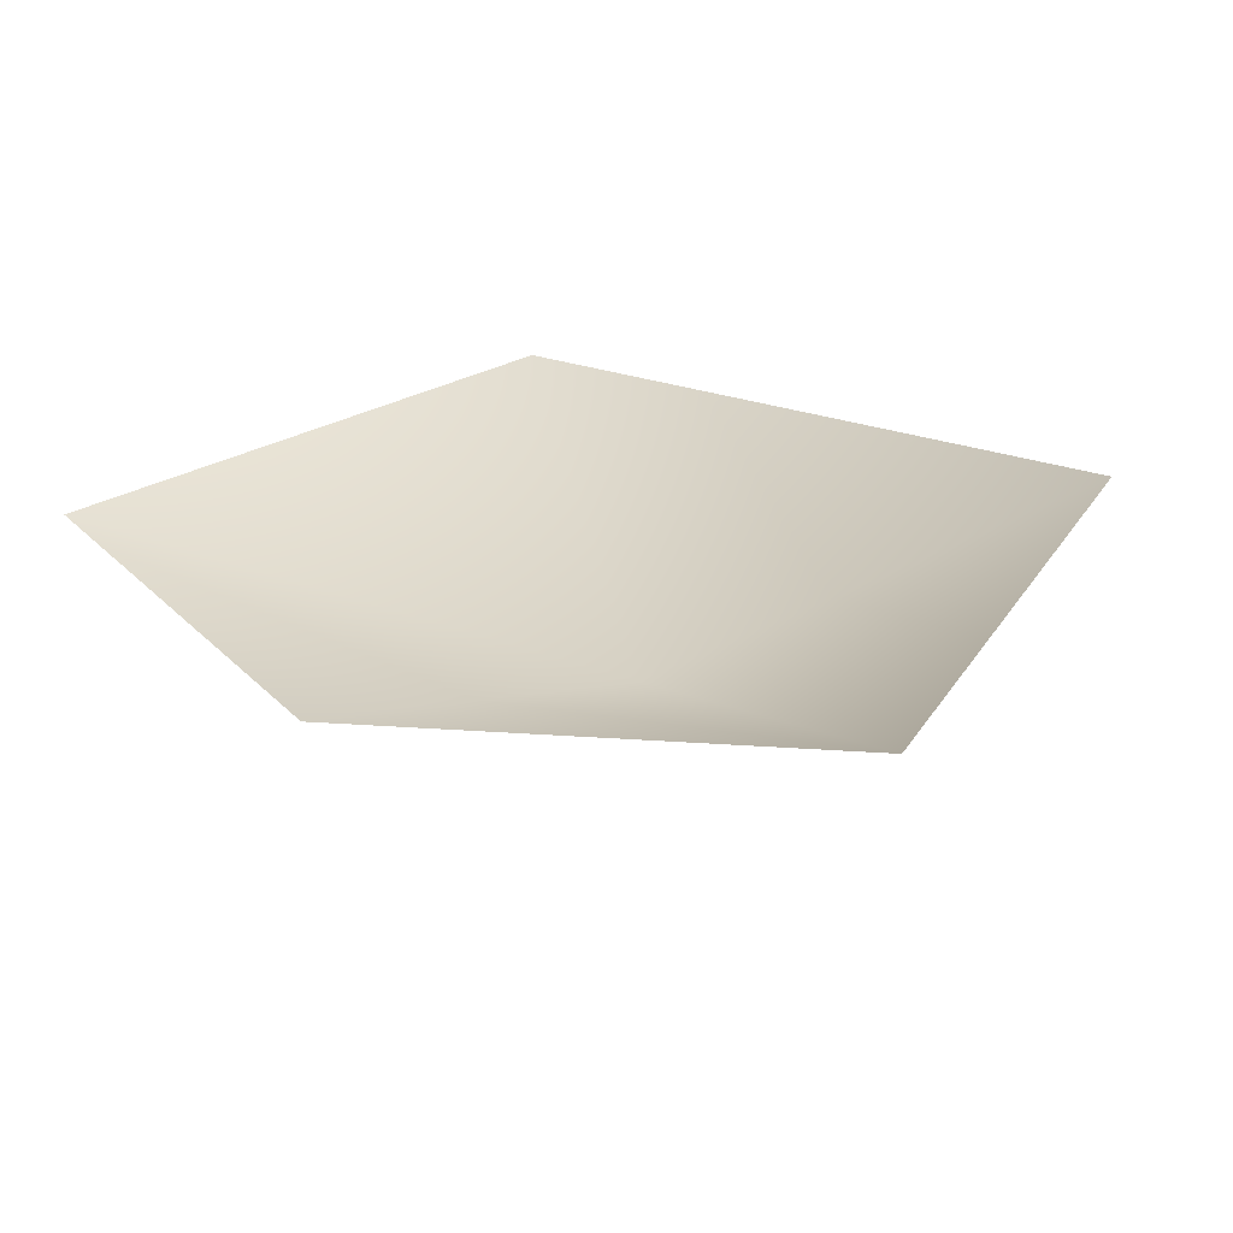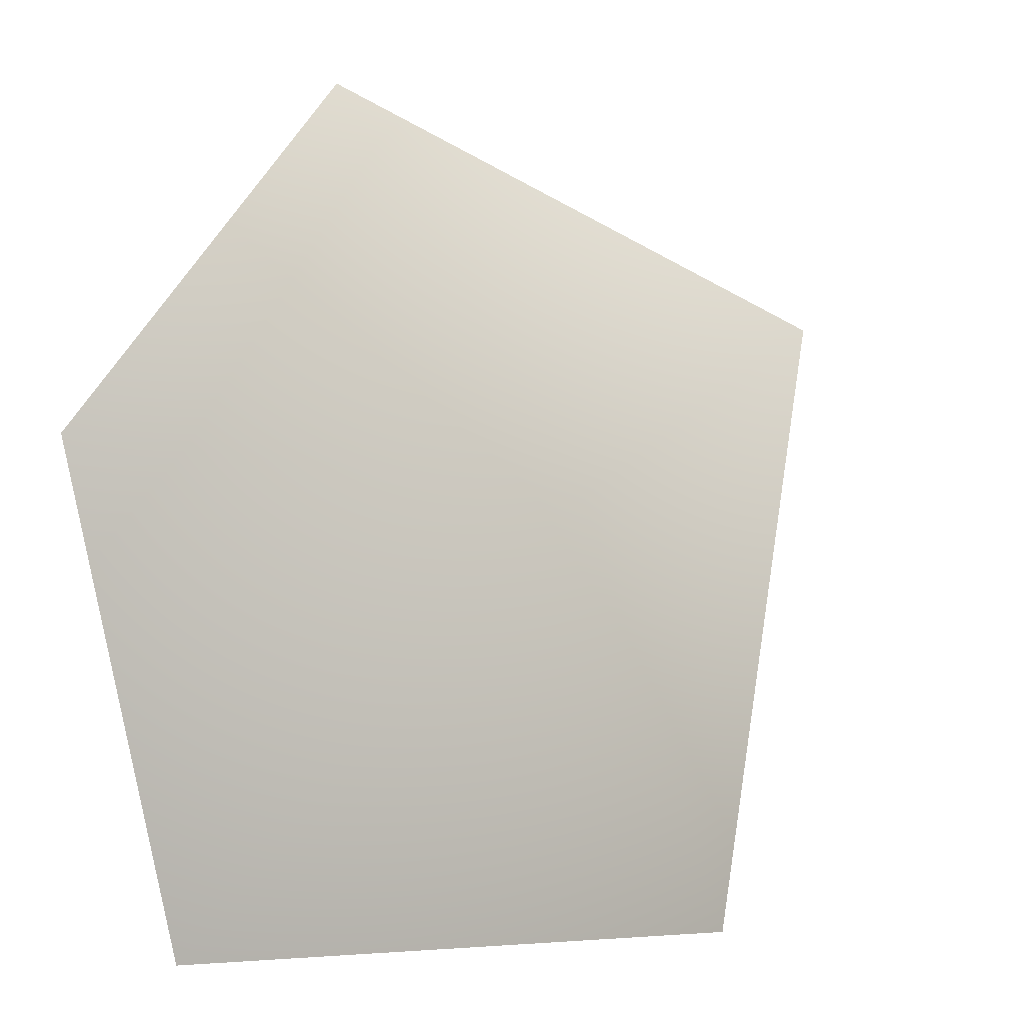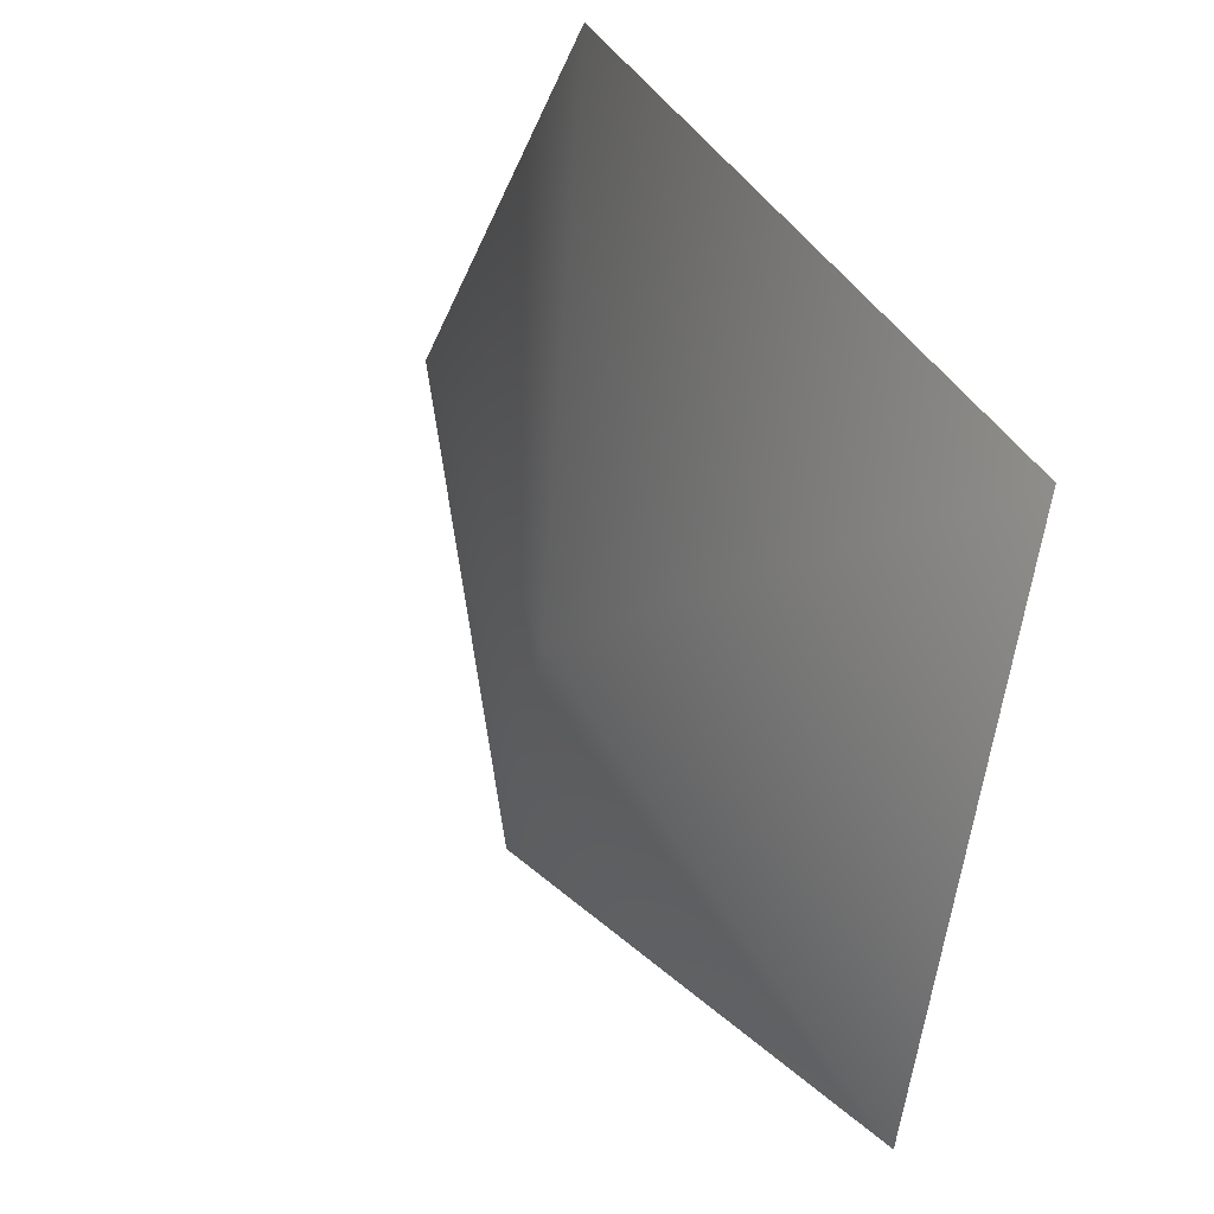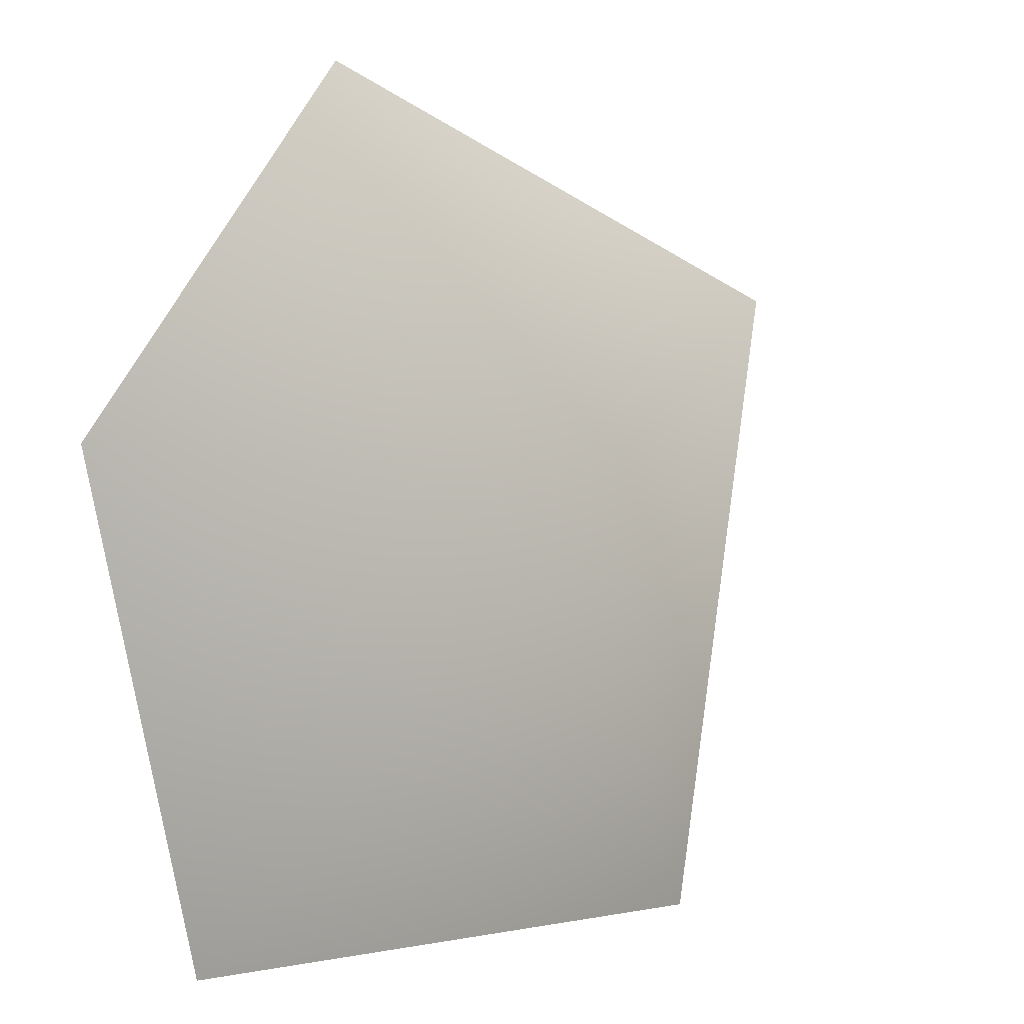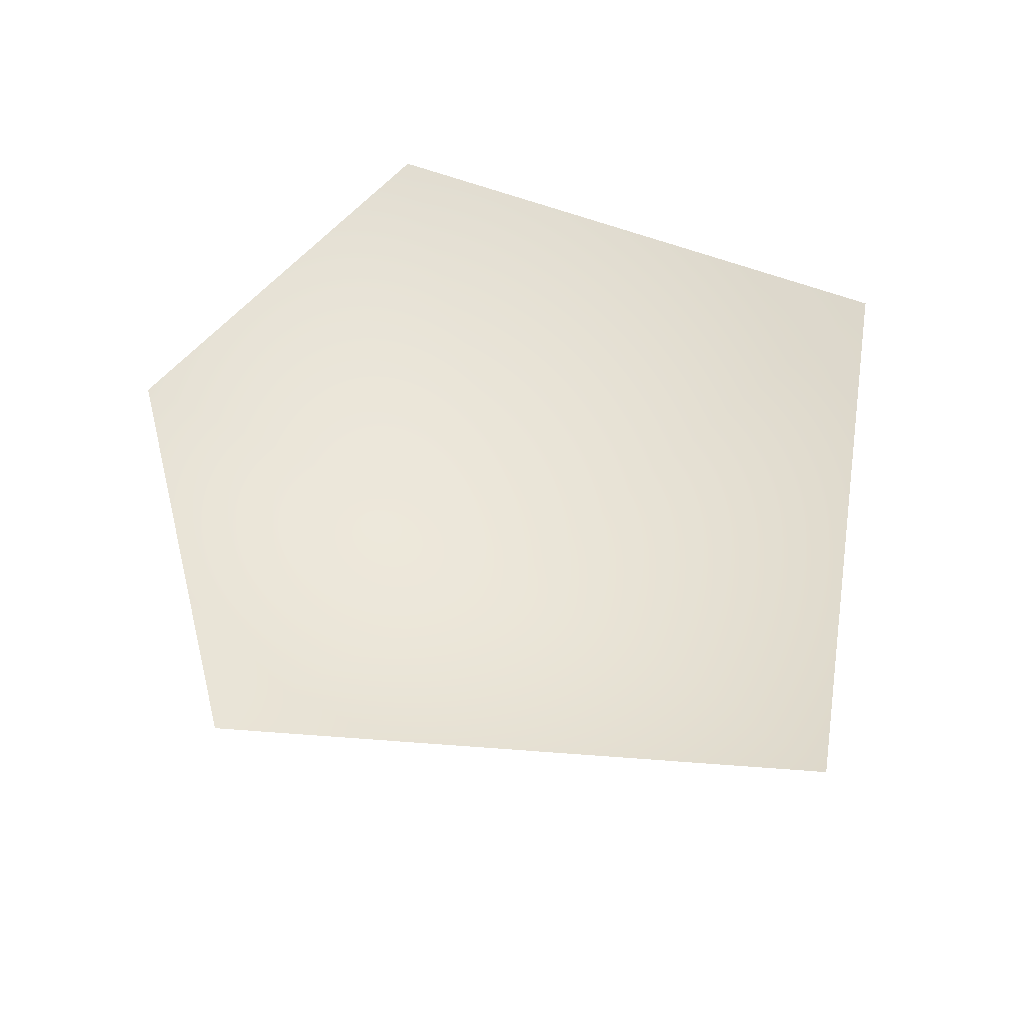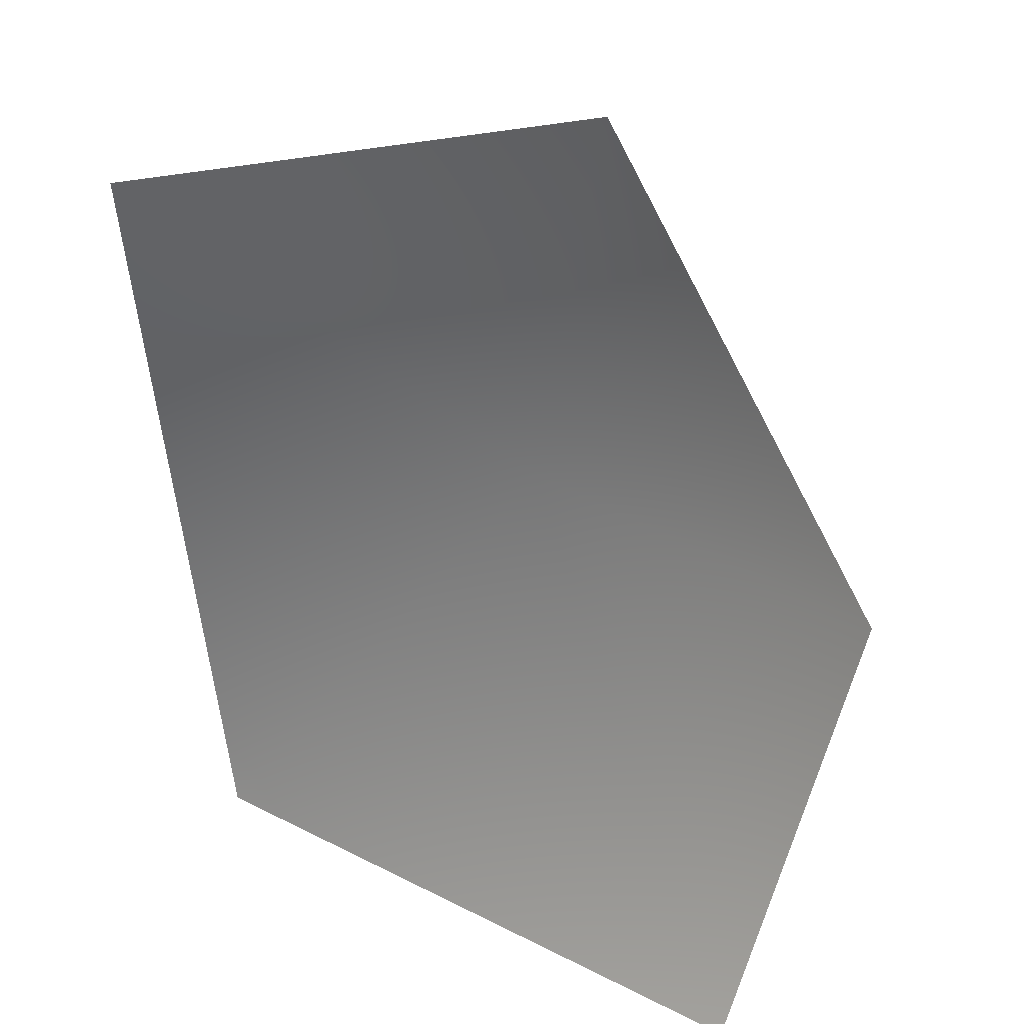
<metadata>
{"format":"obj","ext":"obj","renderer":"f3d","projection":"perspective","resolution":1024,"background":"white","views":[{"elev":26.6,"azim":-49.0,"up":"+Y"},{"elev":-12.5,"azim":-32.2,"up":"+Z"},{"elev":29.0,"azim":56.9,"up":"+Z"},{"elev":-5.9,"azim":-41.1,"up":"+Z"},{"elev":49.6,"azim":20.4,"up":"+Y"},{"elev":24.6,"azim":-144.2,"up":"+Z"}]}
</metadata>
<code>
v 0.5519 0.3216 -0.7847
v 0.8058 0.3216 0.538
v -2.689e-06 0 -3.16e-06
v -0.3713 0.3216 0.8639
v -0.9232 0.3216 0.06826
v -0.665 0.3216 -0.8764
g cabbage_alpha_2854_738
f 1 3 2
f 2 3 4
f 5 4 3
f 5 3 6
f 6 3 1

</code>
